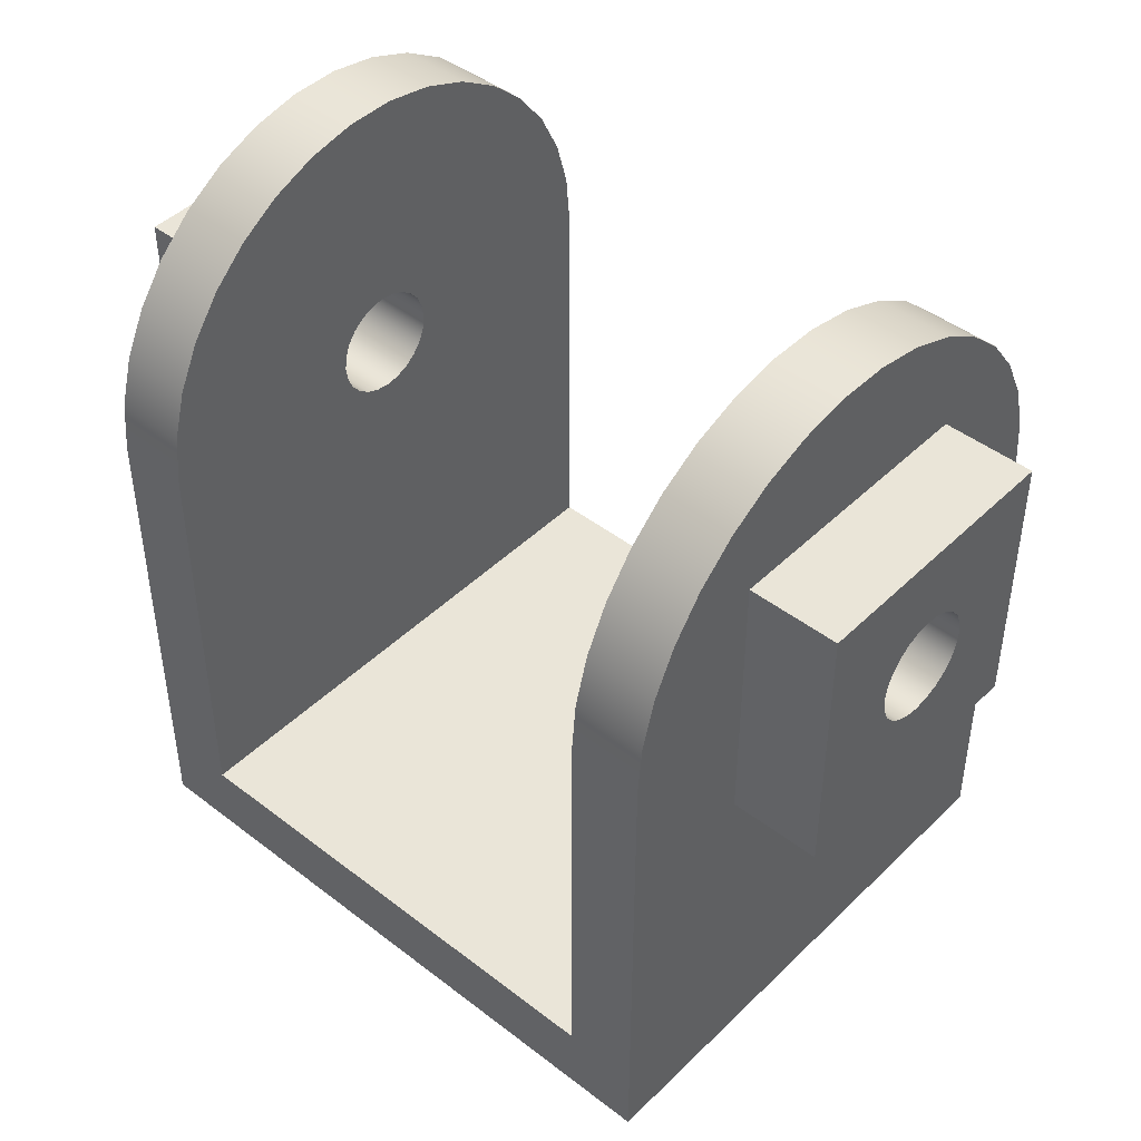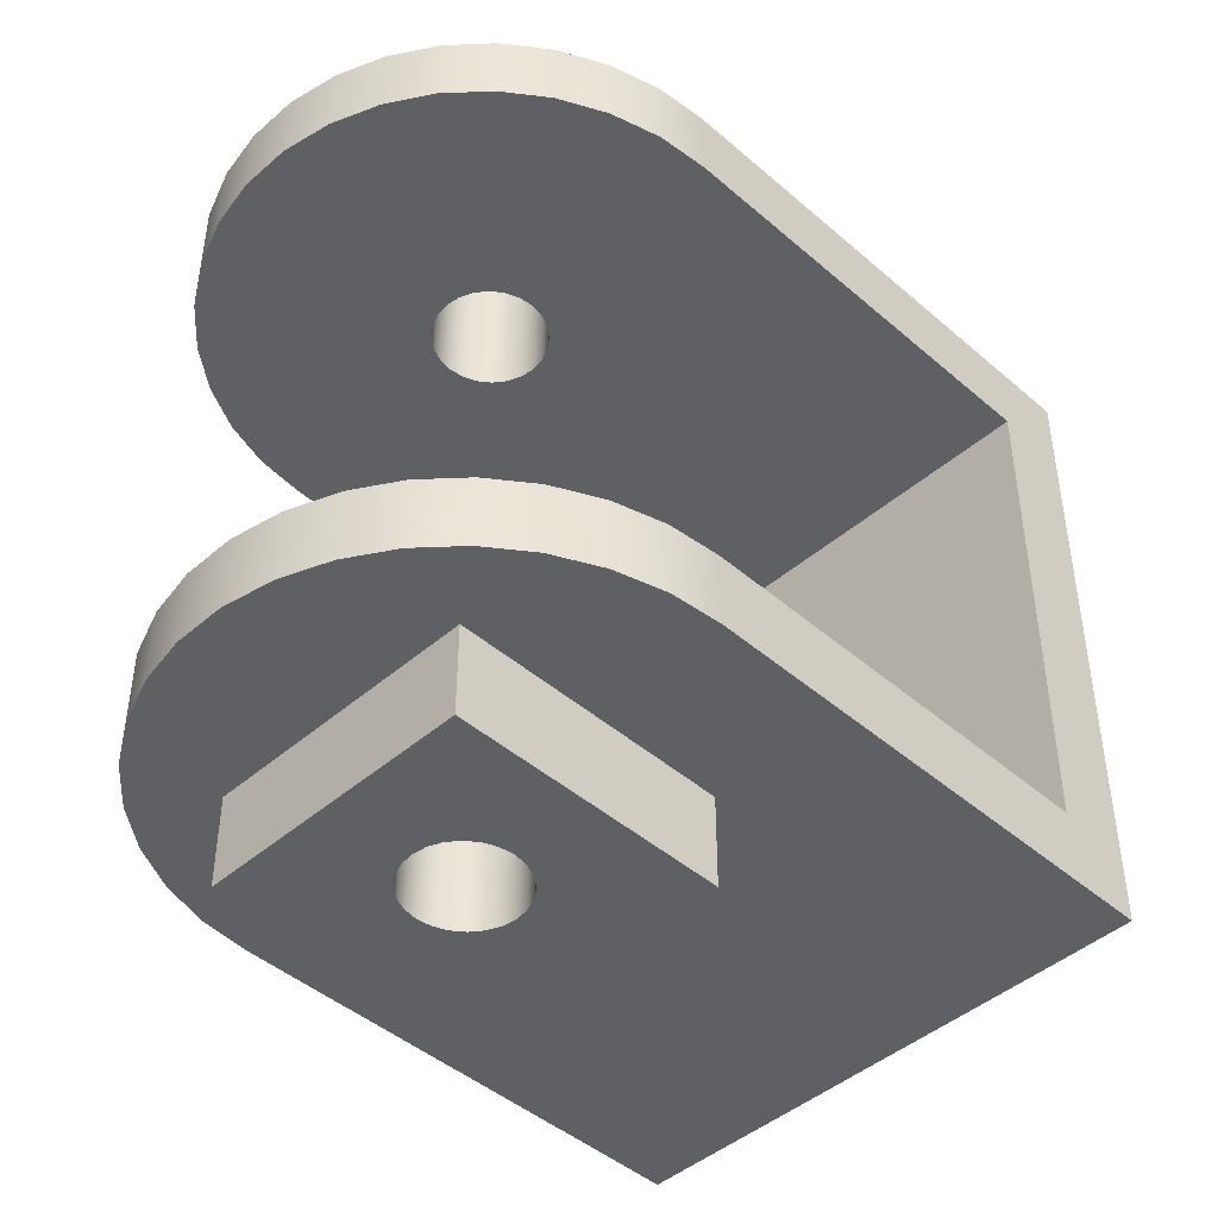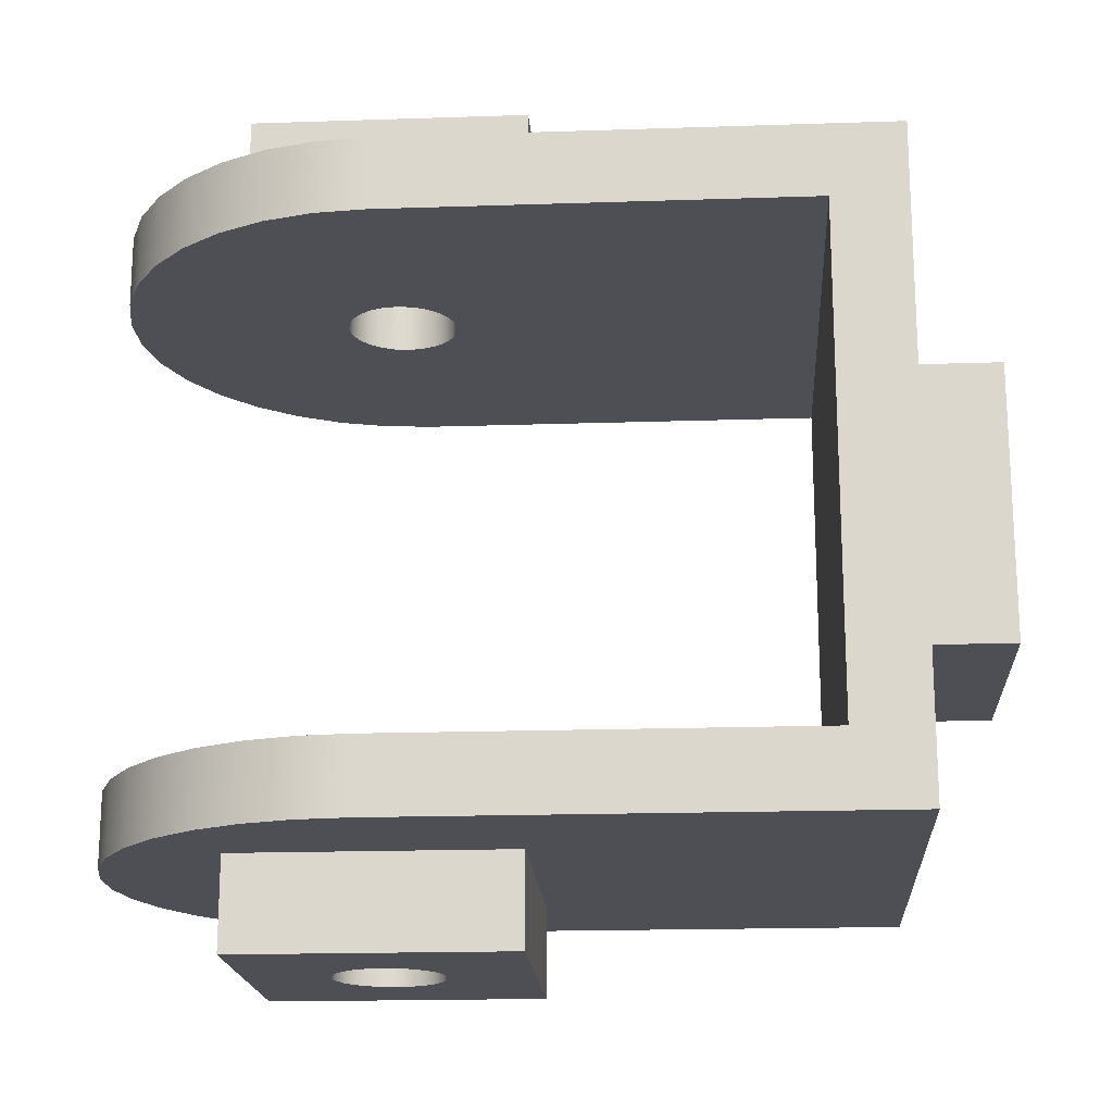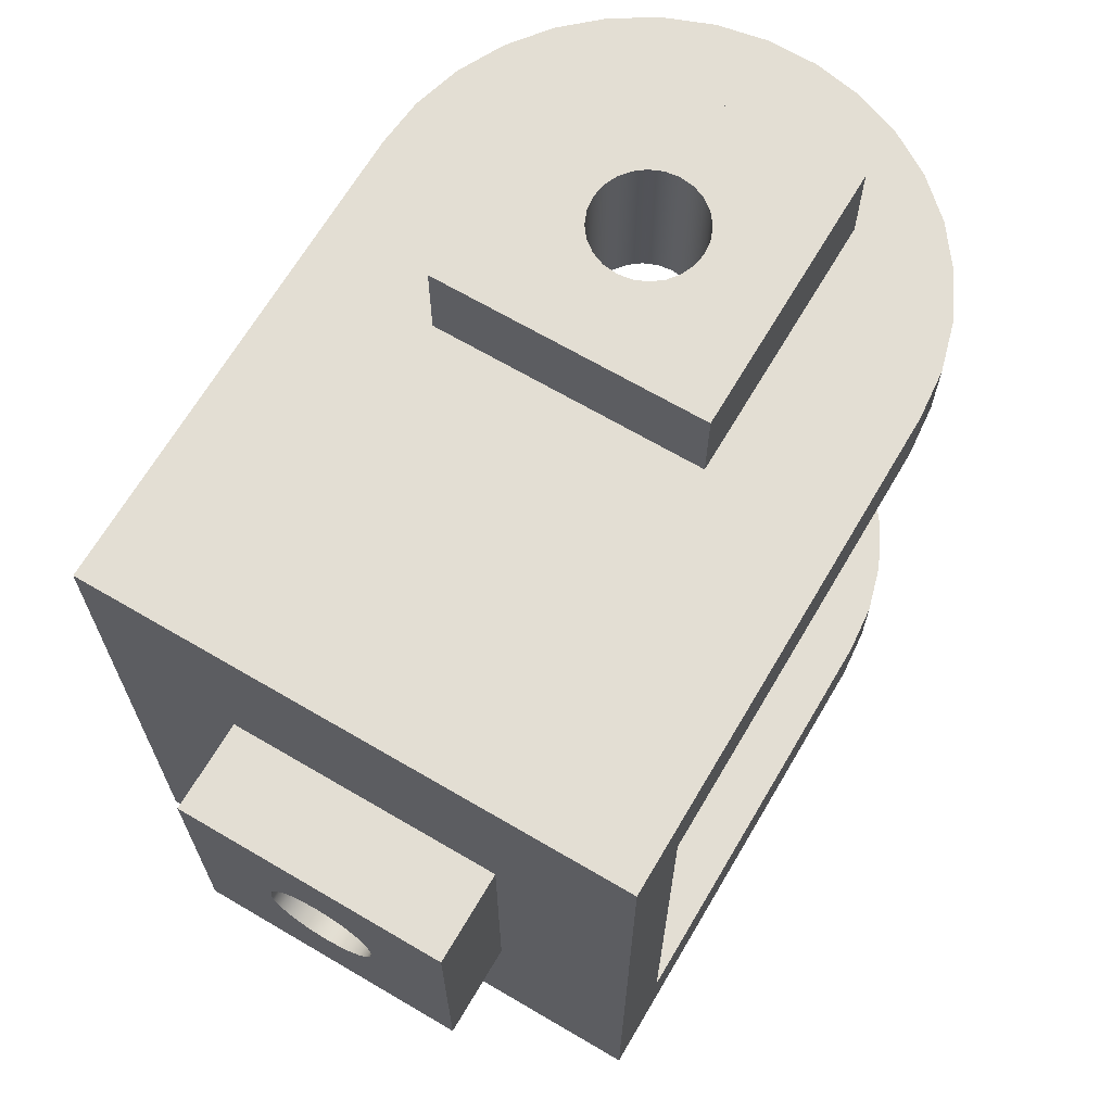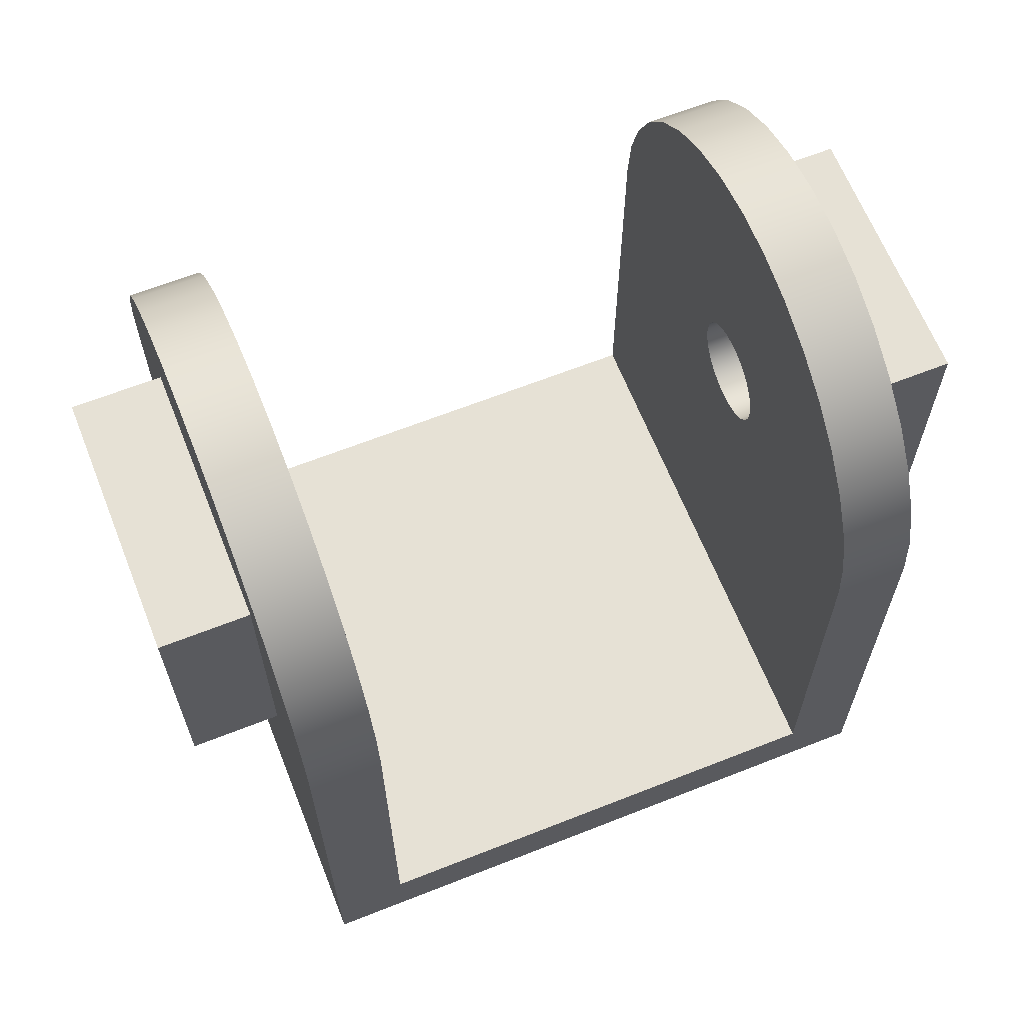
<metadata>
{"format":"obj","ext":"obj","renderer":"f3d","projection":"perspective","resolution":1024,"background":"white","views":[{"elev":45.0,"azim":131.8,"up":"+Z"},{"elev":-45.0,"azim":45.0,"up":"+Y"},{"elev":-18.4,"azim":93.7,"up":"+Y"},{"elev":67.3,"azim":-149.5,"up":"+Y"},{"elev":64.7,"azim":68.3,"up":"+Z"}]}
</metadata>
<code>
g Body2
v 3 -0 -32
v 2.898 0.7765 -32
v 2.598 1.5 -32
v 2.121 2.121 -32
v 1.5 2.598 -32
v 0.7765 2.898 -32
v -0 3 -32
v -0.7765 2.898 -32
v -1.5 2.598 -32
v -2.121 2.121 -32
v -2.598 1.5 -32
v -2.898 0.7765 -32
v -3 0 -32
v -2.898 -0.7765 -32
v -2.598 -1.5 -32
v -2.121 -2.121 -32
v -1.5 -2.598 -32
v -0.7765 -2.898 -32
v -0 -3 -32
v 0.7765 -2.898 -32
v 1.5 -2.598 -32
v 2.121 -2.121 -32
v 2.598 -1.5 -32
v 2.898 -0.7765 -32
v 7.5 -7.5 -32
v -7.5 -7.5 -32
v -7.5 7.5 -32
v 7.5 7.5 -32
v -7.5 -7.5 -27
v -7.5 7.5 -27
v 7.5 -7.5 -27
v -7.5 17.5 -7.5
v -7.5 17.5 7.5
v -7.5 22.5 7.5
v -7.5 22.5 -7.5
v 7.5 17.5 -7.5
v 7.5 22.5 -7.5
v 7.5 17.5 7.5
v 7.5 22.5 7.5
v 3 22.5 -0
v 2.898 22.5 0.7765
v 2.598 22.5 1.5
v 2.121 22.5 2.121
v 1.5 22.5 2.598
v 0.7765 22.5 2.898
v -0 22.5 3
v -0.7765 22.5 2.898
v -1.5 22.5 2.598
v -2.121 22.5 2.121
v -2.598 22.5 1.5
v -2.898 22.5 0.7765
v -3 22.5 0
v -2.898 22.5 -0.7765
v -2.598 22.5 -1.5
v -2.121 22.5 -2.121
v -1.5 22.5 -2.598
v -0.7765 22.5 -2.898
v -0 22.5 -3
v 0.7765 22.5 -2.898
v 1.5 22.5 -2.598
v 2.121 22.5 -2.121
v 2.598 22.5 -1.5
v 2.898 22.5 -0.7765
v -7.5 -17.5 7.5
v -7.5 -17.5 -7.5
v -7.5 -22.5 -7.5
v -7.5 -22.5 7.5
v 7.5 -17.5 7.5
v 7.5 -22.5 7.5
v 7.5 -17.5 -7.5
v 7.5 -22.5 -7.5
v -3 -22.5 -0
v -2.898 -22.5 0.7765
v -2.598 -22.5 1.5
v -2.121 -22.5 2.121
v -1.5 -22.5 2.598
v -0.7765 -22.5 2.898
v 0 -22.5 3
v 0.7765 -22.5 2.898
v 1.5 -22.5 2.598
v 2.121 -22.5 2.121
v 2.598 -22.5 1.5
v 2.898 -22.5 0.7765
v 3 -22.5 0
v 2.898 -22.5 -0.7765
v 2.598 -22.5 -1.5
v 2.121 -22.5 -2.121
v 1.5 -22.5 -2.598
v 0.7765 -22.5 -2.898
v 0 -22.5 -3
v -0.7765 -22.5 -2.898
v -1.5 -22.5 -2.598
v -2.121 -22.5 -2.121
v -2.598 -22.5 -1.5
v -2.898 -22.5 -0.7765
v 3 -0 -27
v 2.898 0.7765 -27
v 2.598 1.5 -27
v 2.121 2.121 -27
v 1.5 2.598 -27
v 0.7765 2.898 -27
v -0 3 -27
v -0.7765 2.898 -27
v -1.5 2.598 -27
v -2.121 2.121 -27
v -2.598 1.5 -27
v -2.898 0.7765 -27
v -3 0 -27
v -2.898 -0.7765 -27
v -2.598 -1.5 -27
v -2.121 -2.121 -27
v -1.5 -2.598 -27
v -0.7765 -2.898 -27
v -0 -3 -27
v 0.7765 -2.898 -27
v 1.5 -2.598 -27
v 2.121 -2.121 -27
v 2.598 -1.5 -27
v 2.898 -0.7765 -27
v 7.5 7.5 -27
v 15 13.5 -23
v -15 13.5 -23
v -15 -13.5 -23
v 15 -13.5 -23
v 15 17.5 -27
v 15 -17.5 -27
v -15 -17.5 -27
v -15 17.5 -27
v 3 -13.5 -0
v 2.898 -13.5 -0.7765
v 2.598 -13.5 -1.5
v 2.121 -13.5 -2.121
v 1.5 -13.5 -2.598
v 0.7765 -13.5 -2.898
v -0 -13.5 -3
v -0.7765 -13.5 -2.898
v -1.5 -13.5 -2.598
v -2.121 -13.5 -2.121
v -2.598 -13.5 -1.5
v -2.898 -13.5 -0.7765
v -3 -13.5 0
v -2.898 -13.5 0.7765
v -2.598 -13.5 1.5
v -2.121 -13.5 2.121
v -1.5 -13.5 2.598
v -0.7765 -13.5 2.898
v -0 -13.5 3
v 0.7765 -13.5 2.898
v 1.5 -13.5 2.598
v 2.121 -13.5 2.121
v 2.598 -13.5 1.5
v 2.898 -13.5 0.7765
v -15 -17.5 -0.003536
v -14.75 -17.5 2.753
v -13.99 -17.5 5.416
v -12.75 -17.5 7.895
v -11.09 -17.5 10.1
v -9.041 -17.5 11.97
v -6.687 -17.5 13.43
v -4.106 -17.5 14.43
v -1.384 -17.5 14.94
v 1.384 -17.5 14.94
v 4.106 -17.5 14.43
v 6.687 -17.5 13.43
v 9.041 -17.5 11.97
v 11.09 -17.5 10.1
v 12.75 -17.5 7.895
v 13.99 -17.5 5.416
v 14.75 -17.5 2.753
v 15 -17.5 -0.003536
v 15 -13.5 -0.003536
v 14.75 -13.5 2.753
v 13.99 -13.5 5.416
v 12.75 -13.5 7.895
v 11.09 -13.5 10.1
v 9.041 -13.5 11.97
v 6.687 -13.5 13.43
v 4.106 -13.5 14.43
v 1.384 -13.5 14.94
v -1.384 -13.5 14.94
v -4.106 -13.5 14.43
v -6.687 -13.5 13.43
v -9.041 -13.5 11.97
v -11.09 -13.5 10.1
v -12.75 -13.5 7.895
v -13.99 -13.5 5.416
v -14.75 -13.5 2.753
v -15 -13.5 -0.003536
v 3 13.5 -0
v 2.898 13.5 0.7765
v 2.598 13.5 1.5
v 2.121 13.5 2.121
v 1.5 13.5 2.598
v 0.7765 13.5 2.898
v -0 13.5 3
v -0.7765 13.5 2.898
v -1.5 13.5 2.598
v -2.121 13.5 2.121
v -2.598 13.5 1.5
v -2.898 13.5 0.7765
v -3 13.5 0
v -2.898 13.5 -0.7765
v -2.598 13.5 -1.5
v -2.121 13.5 -2.121
v -1.5 13.5 -2.598
v -0.7765 13.5 -2.898
v -0 13.5 -3
v 0.7765 13.5 -2.898
v 1.5 13.5 -2.598
v 2.121 13.5 -2.121
v 2.598 13.5 -1.5
v 2.898 13.5 -0.7765
v 15 13.5 -0.003536
v 15 17.5 -0.003536
v -15 13.5 -0.003536
v -14.75 13.5 2.753
v -13.99 13.5 5.416
v -12.75 13.5 7.895
v -11.09 13.5 10.1
v -9.041 13.5 11.97
v -6.687 13.5 13.43
v -4.106 13.5 14.43
v -1.384 13.5 14.94
v 1.384 13.5 14.94
v 4.106 13.5 14.43
v 6.687 13.5 13.43
v 9.041 13.5 11.97
v 11.09 13.5 10.1
v 12.75 13.5 7.895
v 13.99 13.5 5.416
v 14.75 13.5 2.753
v 14.75 17.5 2.753
v 13.99 17.5 5.416
v 12.75 17.5 7.895
v 11.09 17.5 10.1
v 9.041 17.5 11.97
v 6.687 17.5 13.43
v 4.106 17.5 14.43
v 1.384 17.5 14.94
v -1.384 17.5 14.94
v -4.106 17.5 14.43
v -6.687 17.5 13.43
v -9.041 17.5 11.97
v -11.09 17.5 10.1
v -12.75 17.5 7.895
v -13.99 17.5 5.416
v -14.75 17.5 2.753
v -15 17.5 -0.003536
f 2 28 1
f 1 28 25
f 1 25 24
f 24 25 23
f 23 25 22
f 22 25 21
f 21 25 20
f 20 25 19
f 19 25 26
f 19 26 18
f 18 26 17
f 17 26 16
f 16 26 15
f 15 26 14
f 14 26 13
f 13 26 27
f 13 27 12
f 12 27 11
f 11 27 10
f 10 27 9
f 9 27 8
f 8 27 7
f 7 27 28
f 7 28 6
f 6 28 5
f 5 28 4
f 4 28 3
f 3 28 2
f 27 26 30
f 30 26 29
f 26 25 29
f 29 25 31
f 32 33 35
f 35 33 34
f 36 32 37
f 37 32 35
f 38 36 39
f 39 36 37
f 33 38 34
f 34 38 39
f 41 39 40
f 40 39 37
f 40 37 63
f 63 37 62
f 62 37 61
f 61 37 60
f 60 37 59
f 59 37 58
f 58 37 35
f 58 35 57
f 57 35 56
f 56 35 55
f 55 35 54
f 54 35 53
f 53 35 52
f 52 35 34
f 52 34 51
f 51 34 50
f 50 34 49
f 49 34 48
f 48 34 47
f 47 34 46
f 46 34 39
f 46 39 45
f 45 39 44
f 44 39 43
f 43 39 42
f 42 39 41
f 64 65 67
f 67 65 66
f 68 64 69
f 69 64 67
f 70 68 71
f 71 68 69
f 65 70 66
f 66 70 71
f 73 67 72
f 72 67 66
f 72 66 95
f 95 66 94
f 94 66 93
f 93 66 92
f 92 66 91
f 91 66 90
f 90 66 71
f 90 71 89
f 89 71 88
f 88 71 87
f 87 71 86
f 86 71 85
f 85 71 84
f 84 71 69
f 84 69 83
f 83 69 82
f 82 69 81
f 81 69 80
f 80 69 79
f 79 69 78
f 78 69 67
f 78 67 77
f 77 67 76
f 76 67 75
f 75 67 74
f 74 67 73
f 24 119 1
f 1 119 96
f 1 96 2
f 2 96 97
f 2 97 3
f 3 97 98
f 3 98 4
f 4 98 99
f 4 99 5
f 5 99 100
f 5 100 6
f 6 100 101
f 6 101 7
f 7 101 102
f 7 102 8
f 8 102 103
f 8 103 9
f 9 103 104
f 9 104 10
f 10 104 105
f 10 105 11
f 11 105 106
f 11 106 12
f 12 106 107
f 12 107 13
f 13 107 108
f 13 108 14
f 14 108 109
f 14 109 15
f 15 109 110
f 15 110 16
f 16 110 111
f 16 111 17
f 17 111 112
f 17 112 18
f 18 112 113
f 18 113 19
f 19 113 114
f 19 114 20
f 20 114 115
f 20 115 21
f 21 115 116
f 21 116 22
f 22 116 117
f 22 117 23
f 23 117 118
f 23 118 24
f 24 118 119
f 119 109 96
f 96 109 108
f 96 108 97
f 97 108 107
f 97 107 98
f 98 107 106
f 98 106 99
f 99 106 105
f 99 105 100
f 100 105 104
f 100 104 101
f 101 104 103
f 101 103 102
f 109 119 110
f 110 119 118
f 110 118 111
f 111 118 117
f 111 117 112
f 112 117 116
f 112 116 113
f 113 116 115
f 113 115 114
f 25 28 31
f 31 28 120
f 28 27 120
f 120 27 30
f 121 122 124
f 124 122 123
f 120 126 31
f 31 126 127
f 31 127 29
f 29 127 30
f 30 127 128
f 30 128 120
f 120 128 125
f 120 125 126
f 95 140 72
f 72 140 141
f 72 141 73
f 73 141 142
f 73 142 74
f 74 142 143
f 74 143 75
f 75 143 144
f 75 144 76
f 76 144 145
f 76 145 77
f 77 145 146
f 77 146 78
f 78 146 147
f 78 147 79
f 79 147 148
f 79 148 80
f 80 148 149
f 80 149 81
f 81 149 150
f 81 150 82
f 82 150 151
f 82 151 83
f 83 151 152
f 83 152 84
f 84 152 129
f 84 129 85
f 85 129 130
f 85 130 86
f 86 130 131
f 86 131 87
f 87 131 132
f 87 132 88
f 88 132 133
f 88 133 89
f 89 133 134
f 89 134 90
f 90 134 135
f 90 135 91
f 91 135 136
f 91 136 92
f 92 136 137
f 92 137 93
f 93 137 138
f 93 138 94
f 94 138 139
f 94 139 95
f 95 139 140
f 188 153 187
f 187 153 154
f 187 154 155
f 187 155 186
f 186 155 156
f 186 156 185
f 185 156 157
f 185 157 184
f 184 157 158
f 184 158 183
f 183 158 159
f 183 159 182
f 182 159 160
f 182 160 181
f 181 160 161
f 181 161 180
f 180 161 162
f 180 162 179
f 179 162 163
f 179 163 178
f 178 163 164
f 178 164 177
f 177 164 165
f 177 165 176
f 176 165 166
f 176 166 175
f 175 166 167
f 175 167 174
f 174 167 168
f 174 168 173
f 173 168 169
f 173 169 172
f 172 169 171
f 171 169 170
f 152 173 129
f 129 173 172
f 129 172 171
f 151 175 152
f 152 175 174
f 152 174 173
f 175 151 176
f 176 151 150
f 176 150 177
f 177 150 149
f 177 149 178
f 178 149 148
f 178 148 179
f 179 148 147
f 179 147 180
f 180 147 146
f 180 146 181
f 181 146 145
f 181 145 182
f 182 145 144
f 182 144 183
f 183 144 143
f 183 143 184
f 184 143 142
f 184 142 185
f 185 142 186
f 186 142 141
f 186 141 187
f 187 141 188
f 188 141 140
f 188 140 139
f 139 138 188
f 188 138 123
f 123 138 137
f 123 137 136
f 136 135 123
f 123 135 124
f 124 135 134
f 124 134 133
f 133 132 124
f 124 132 171
f 171 132 131
f 171 131 130
f 130 129 171
f 64 153 65
f 65 153 127
f 65 127 70
f 70 127 126
f 70 126 170
f 68 161 64
f 64 161 160
f 64 160 159
f 70 170 68
f 68 170 169
f 68 169 168
f 168 167 68
f 68 167 166
f 68 166 165
f 165 164 68
f 68 164 163
f 68 163 162
f 162 161 68
f 159 158 64
f 64 158 157
f 64 157 156
f 156 155 64
f 64 155 154
f 64 154 153
f 63 212 40
f 40 212 189
f 40 189 41
f 41 189 190
f 41 190 42
f 42 190 191
f 42 191 43
f 43 191 192
f 43 192 44
f 44 192 193
f 44 193 45
f 45 193 194
f 45 194 46
f 46 194 195
f 46 195 47
f 47 195 196
f 47 196 48
f 48 196 197
f 48 197 49
f 49 197 198
f 49 198 50
f 50 198 199
f 50 199 51
f 51 199 200
f 51 200 52
f 52 200 201
f 52 201 53
f 53 201 202
f 53 202 54
f 54 202 203
f 54 203 55
f 55 203 204
f 55 204 56
f 56 204 205
f 56 205 57
f 57 205 206
f 57 206 58
f 58 206 207
f 58 207 59
f 59 207 208
f 59 208 60
f 60 208 209
f 60 209 61
f 61 209 210
f 61 210 62
f 62 210 211
f 62 211 63
f 63 211 212
f 213 121 214
f 214 121 125
f 125 121 126
f 126 121 124
f 126 124 170
f 170 124 171
f 248 215 247
f 247 215 216
f 247 216 217
f 247 217 246
f 246 217 218
f 246 218 245
f 245 218 219
f 245 219 244
f 244 219 220
f 244 220 243
f 243 220 221
f 243 221 242
f 242 221 222
f 242 222 241
f 241 222 223
f 241 223 240
f 240 223 224
f 240 224 239
f 239 224 225
f 239 225 238
f 238 225 226
f 238 226 237
f 237 226 227
f 237 227 236
f 236 227 228
f 236 228 235
f 235 228 229
f 235 229 234
f 234 229 230
f 234 230 233
f 233 230 231
f 233 231 232
f 232 231 214
f 214 231 213
f 215 248 122
f 122 248 128
f 122 128 127
f 122 127 123
f 123 127 153
f 123 153 188
f 32 248 33
f 33 248 247
f 33 247 246
f 248 32 128
f 128 32 36
f 128 36 125
f 125 36 214
f 214 36 38
f 214 38 232
f 232 38 233
f 233 38 234
f 234 38 235
f 235 38 236
f 236 38 237
f 237 38 238
f 238 38 239
f 239 38 33
f 239 33 240
f 240 33 241
f 241 33 242
f 242 33 243
f 243 33 244
f 244 33 245
f 245 33 246
f 212 213 189
f 189 213 231
f 189 231 230
f 212 211 213
f 213 211 210
f 213 210 121
f 121 210 209
f 121 209 208
f 208 207 121
f 121 207 122
f 122 207 206
f 122 206 205
f 205 204 122
f 122 204 215
f 215 204 203
f 215 203 202
f 202 201 215
f 215 201 216
f 216 201 217
f 217 201 200
f 217 200 218
f 218 200 219
f 219 200 199
f 219 199 220
f 220 199 198
f 220 198 221
f 221 198 197
f 221 197 222
f 222 197 196
f 222 196 223
f 223 196 195
f 223 195 224
f 224 195 194
f 224 194 225
f 225 194 193
f 225 193 226
f 226 193 192
f 226 192 227
f 227 192 191
f 227 191 228
f 228 191 190
f 228 190 229
f 229 190 230
f 230 190 189

</code>
